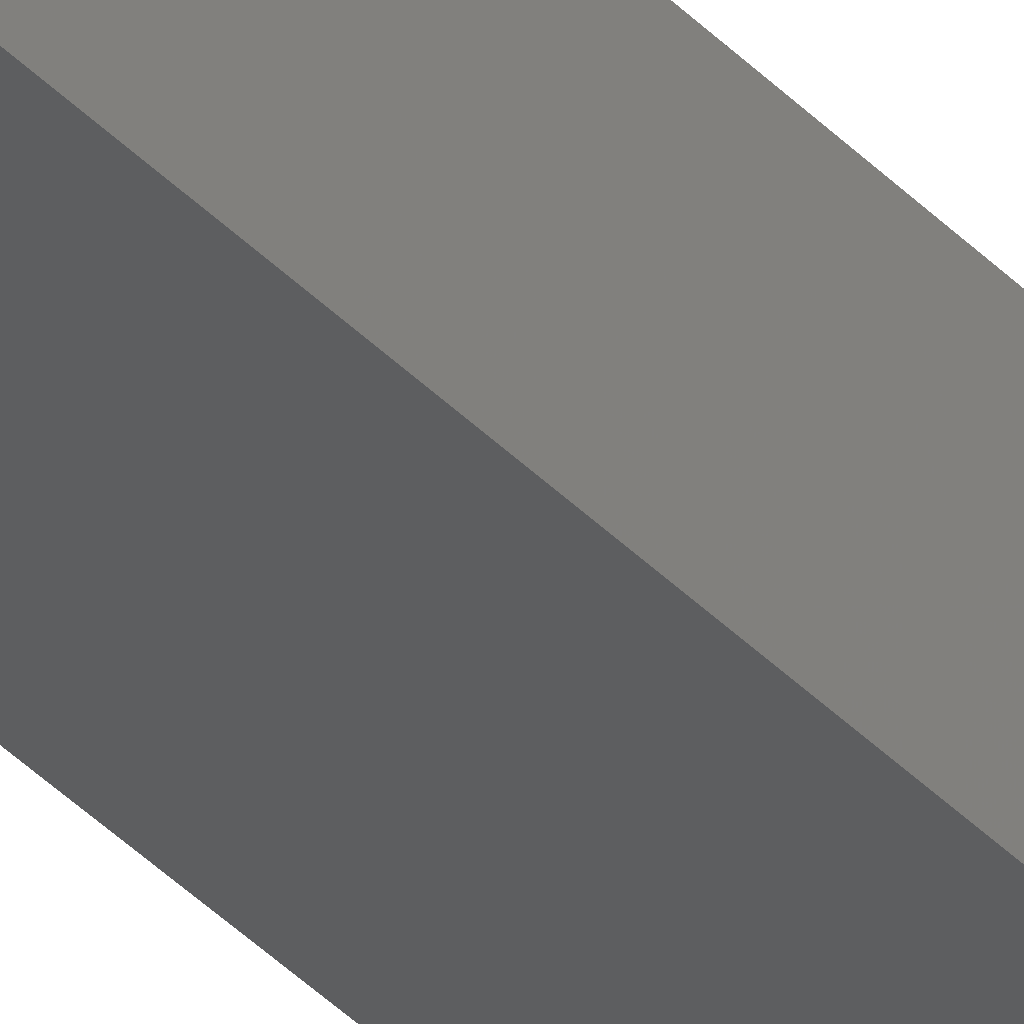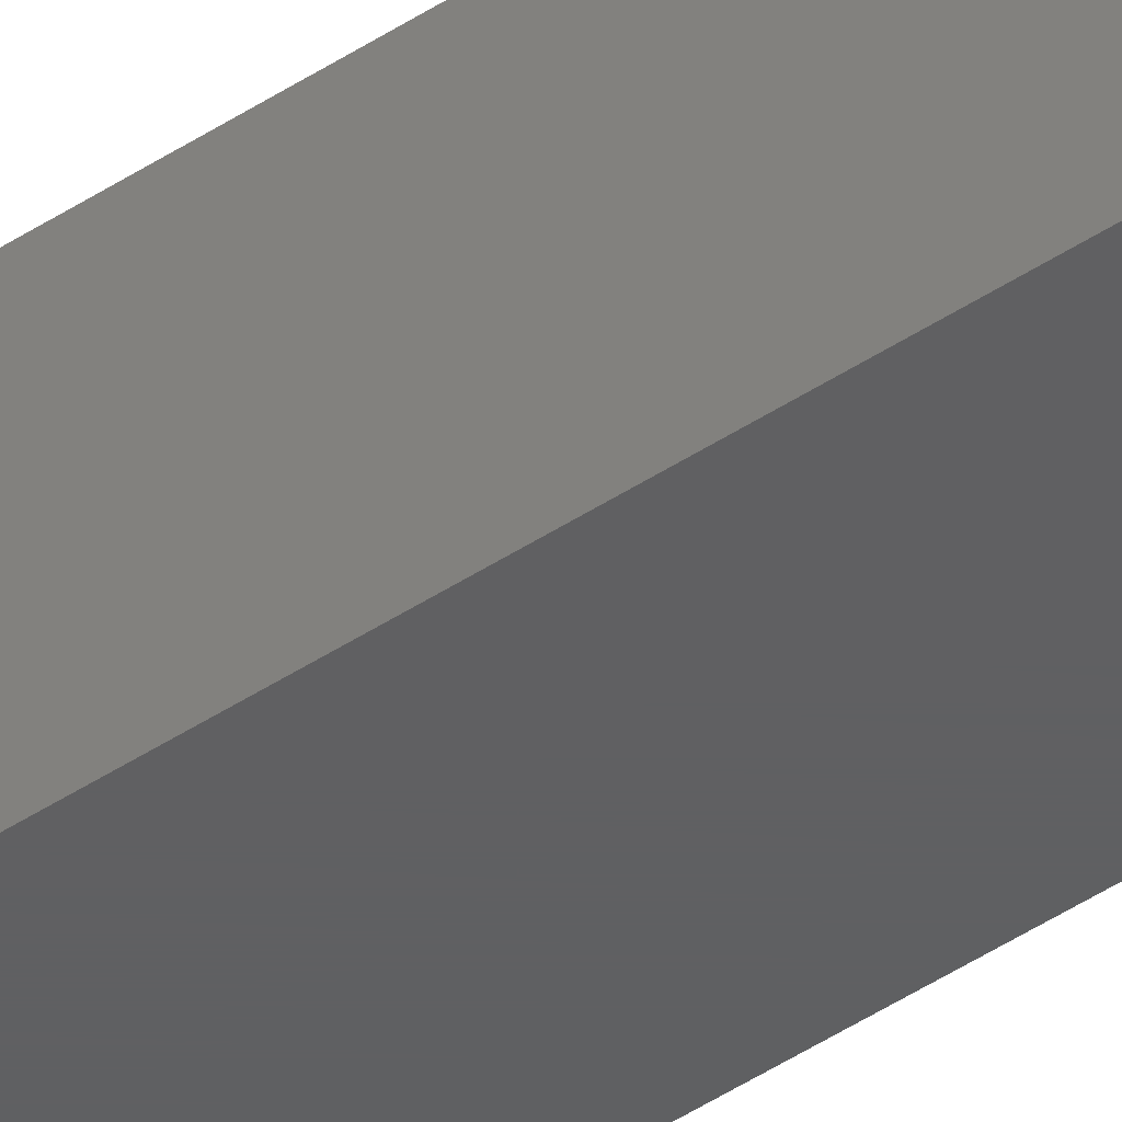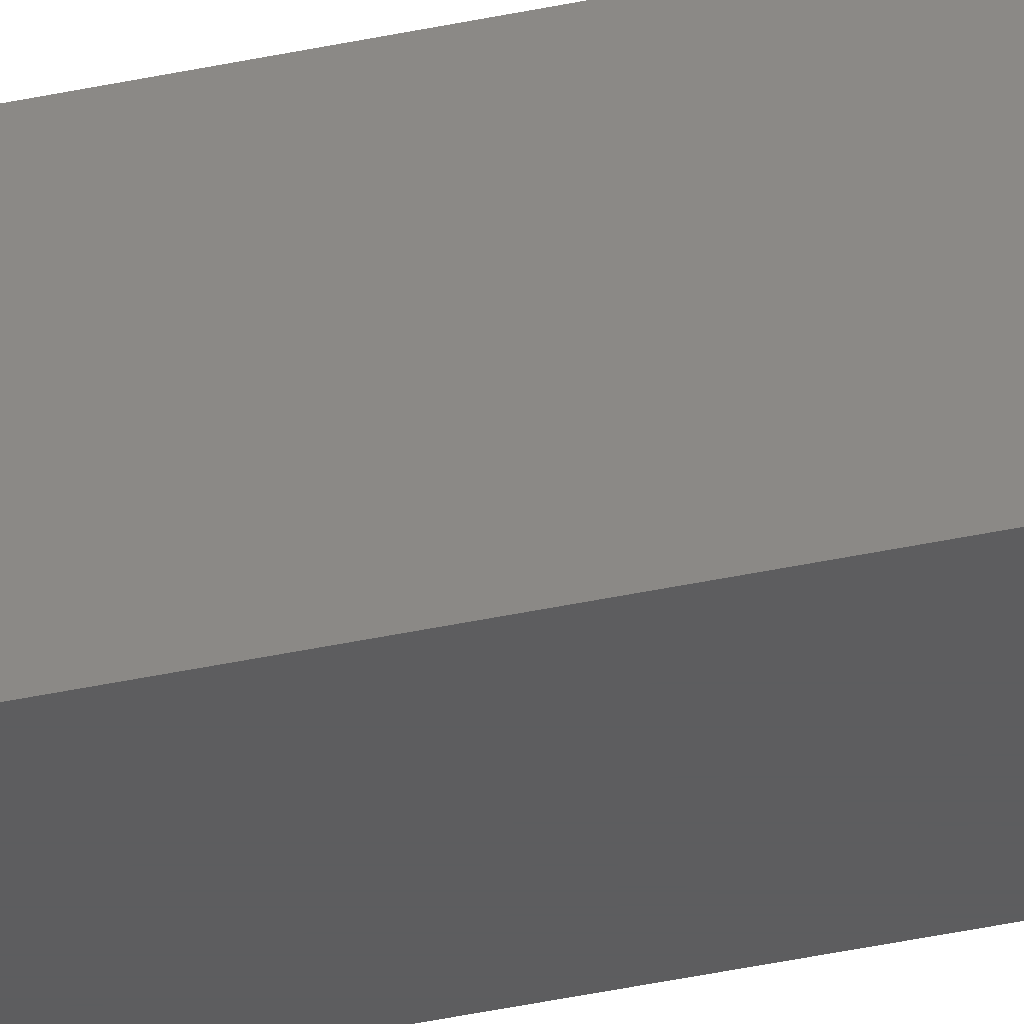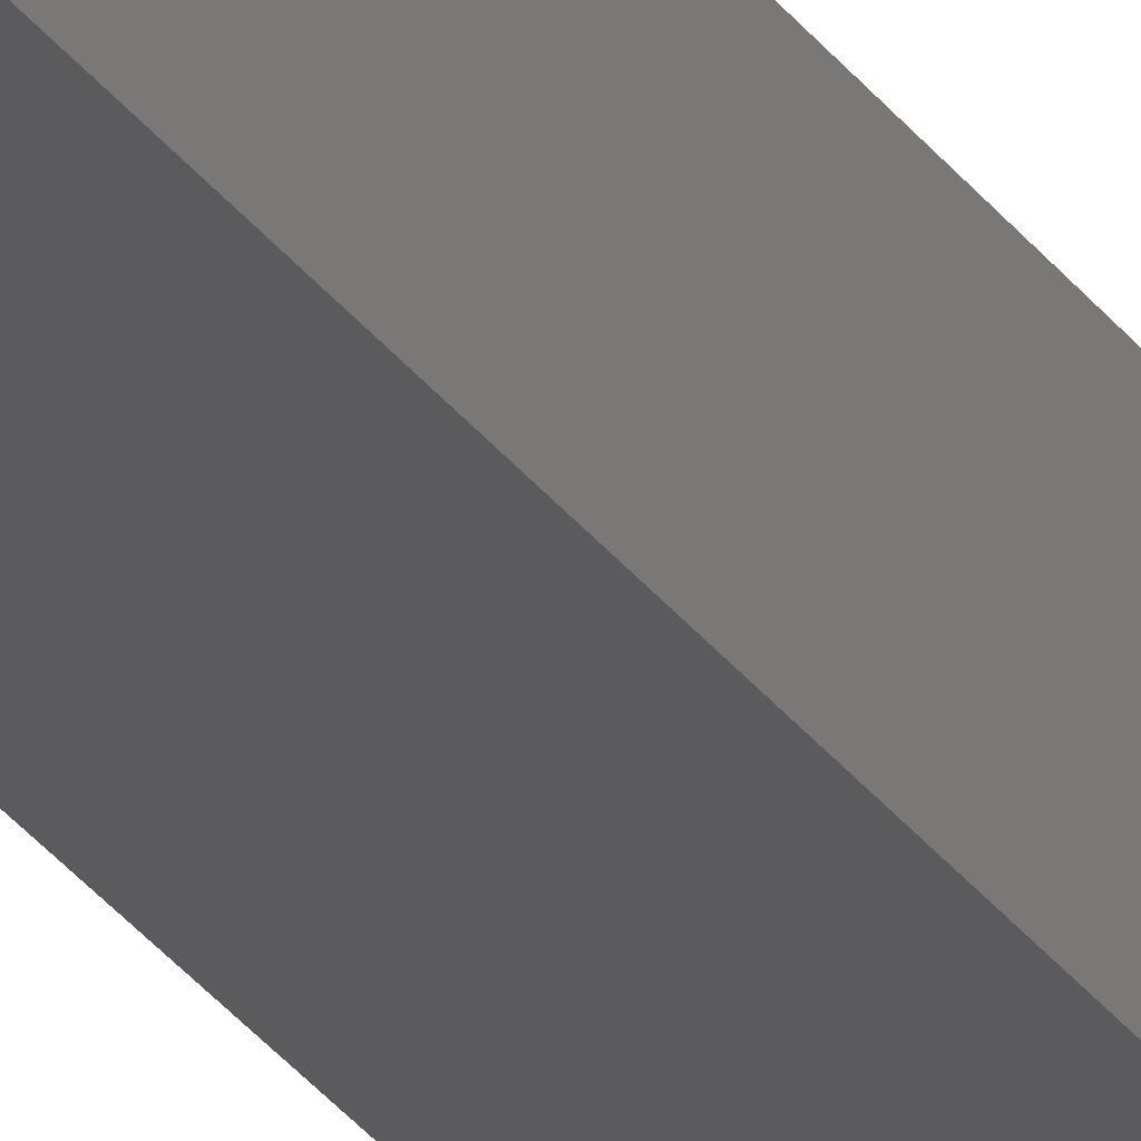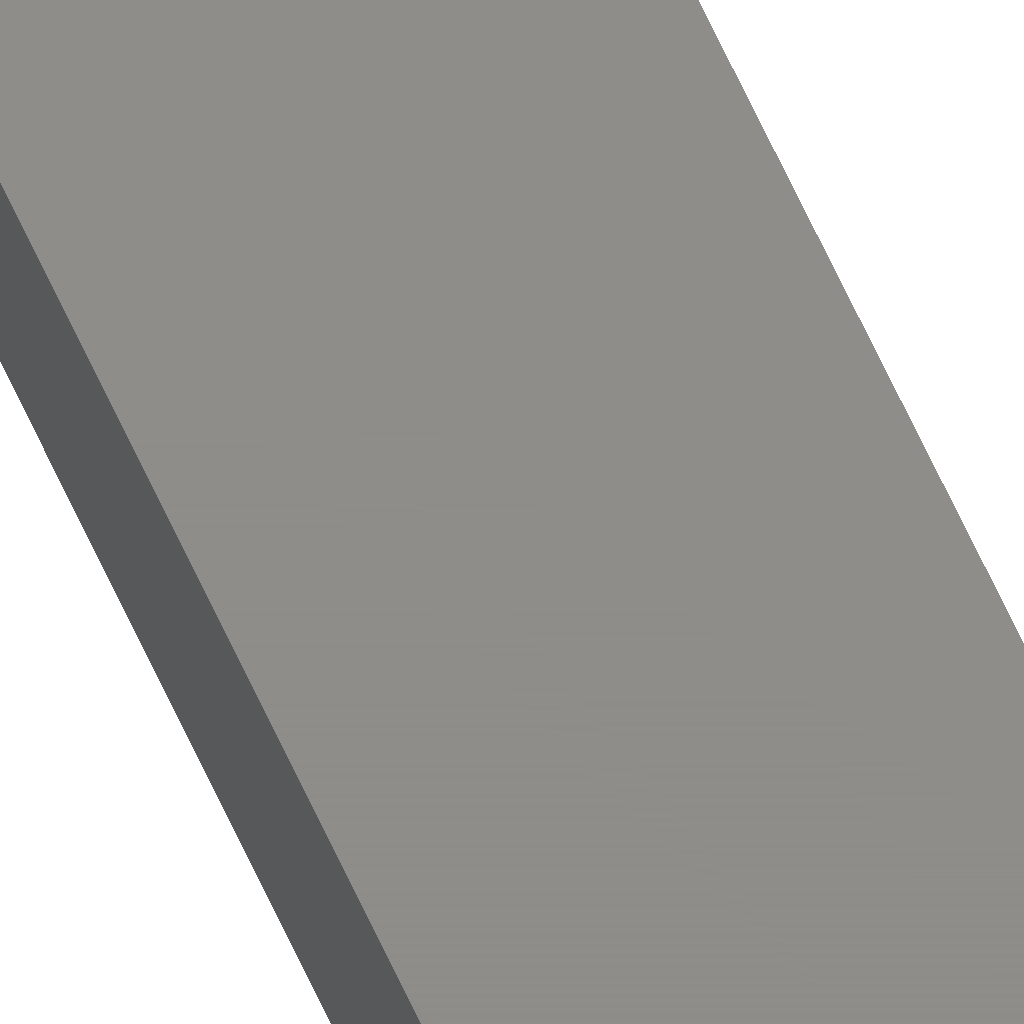
<metadata>
{"format":"stl","ext":"stl","renderer":"f3d","projection":"perspective","resolution":1024,"background":"white","views":[{"elev":-34.7,"azim":35.5,"up":"+Z"},{"elev":-40.5,"azim":-50.0,"up":"+Z"},{"elev":-32.2,"azim":107.9,"up":"+Z"},{"elev":-27.2,"azim":26.5,"up":"+Z"},{"elev":74.1,"azim":154.2,"up":"+Z"}]}
</metadata>
<code>
# stl→obj: 24 verts, 44 faces
v -0.01365 -0.75 0.001974
v 0.01365 -0.75 0.001974
v -0.01365 -0.75 0.01365
v 0.01365 -0.75 0.01365
v -0.01365 -0.7474 -0.006707
v -0.01365 -0.7497 -0.001075
v -0.01365 -0.7488 -0.004006
v -0.01365 -0.7431 -0.01102
v -0.01365 -0.7454 -0.009075
v -0.01365 -0.7344 -0.01365
v -0.01365 1.897e-18 0.01365
v -0.01365 2.397e-19 -0.01365
v -0.01365 -0.7374 -0.01335
v -0.01365 -0.7404 -0.01246
v 0.01365 -0.7497 -0.001075
v 0.01365 -0.7488 -0.004006
v 0.01365 -0.7454 -0.009075
v 0.01365 -0.7474 -0.006707
v 0.01365 -0.7431 -0.01102
v 0.01365 -0.7404 -0.01246
v 0.01365 -0.7374 -0.01335
v 0.01365 -0.7344 -0.01365
v 0.01365 1.897e-18 -0.01365
v 0.01365 3.555e-18 0.01365
f 1 2 3
f 3 2 4
f 1 5 6
f 5 7 6
f 8 9 5
f 10 11 12
f 3 11 10
f 3 10 13
f 3 13 14
f 3 14 8
f 3 8 5
f 3 5 1
f 2 15 16
f 17 16 18
f 4 2 16
f 4 16 17
f 4 17 19
f 4 19 20
f 4 20 21
f 4 21 22
f 4 22 23
f 4 23 24
f 12 23 10
f 10 23 22
f 10 22 13
f 13 22 21
f 13 21 14
f 14 21 20
f 14 20 8
f 8 20 19
f 8 19 9
f 9 19 17
f 9 17 5
f 5 17 18
f 5 18 7
f 7 18 16
f 7 16 6
f 6 16 15
f 6 15 1
f 1 15 2
f 12 11 23
f 23 11 24
f 24 11 4
f 4 11 3

</code>
